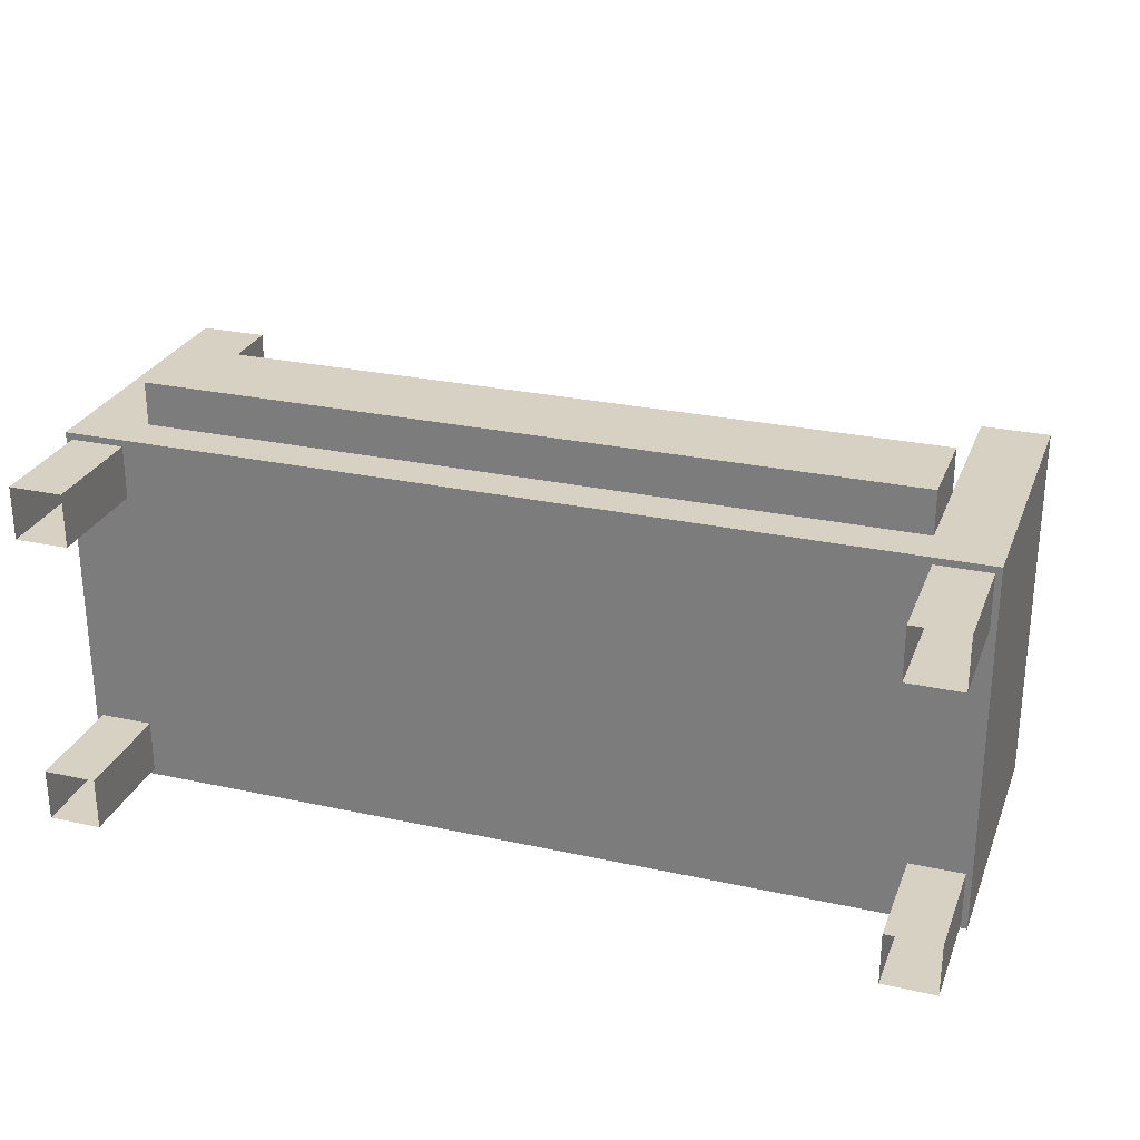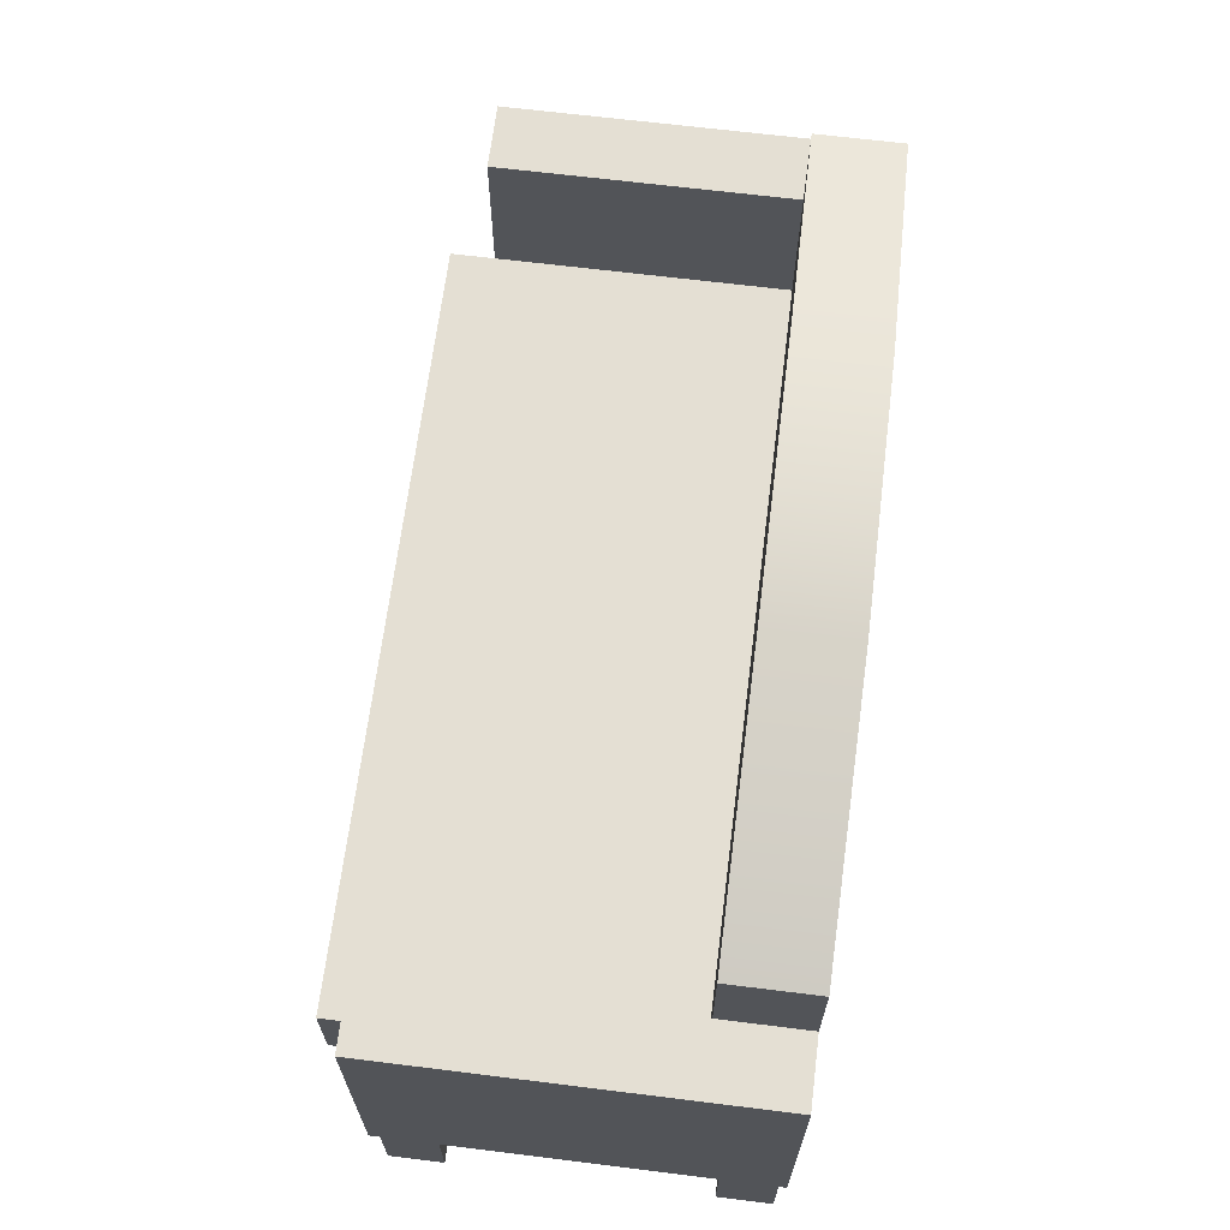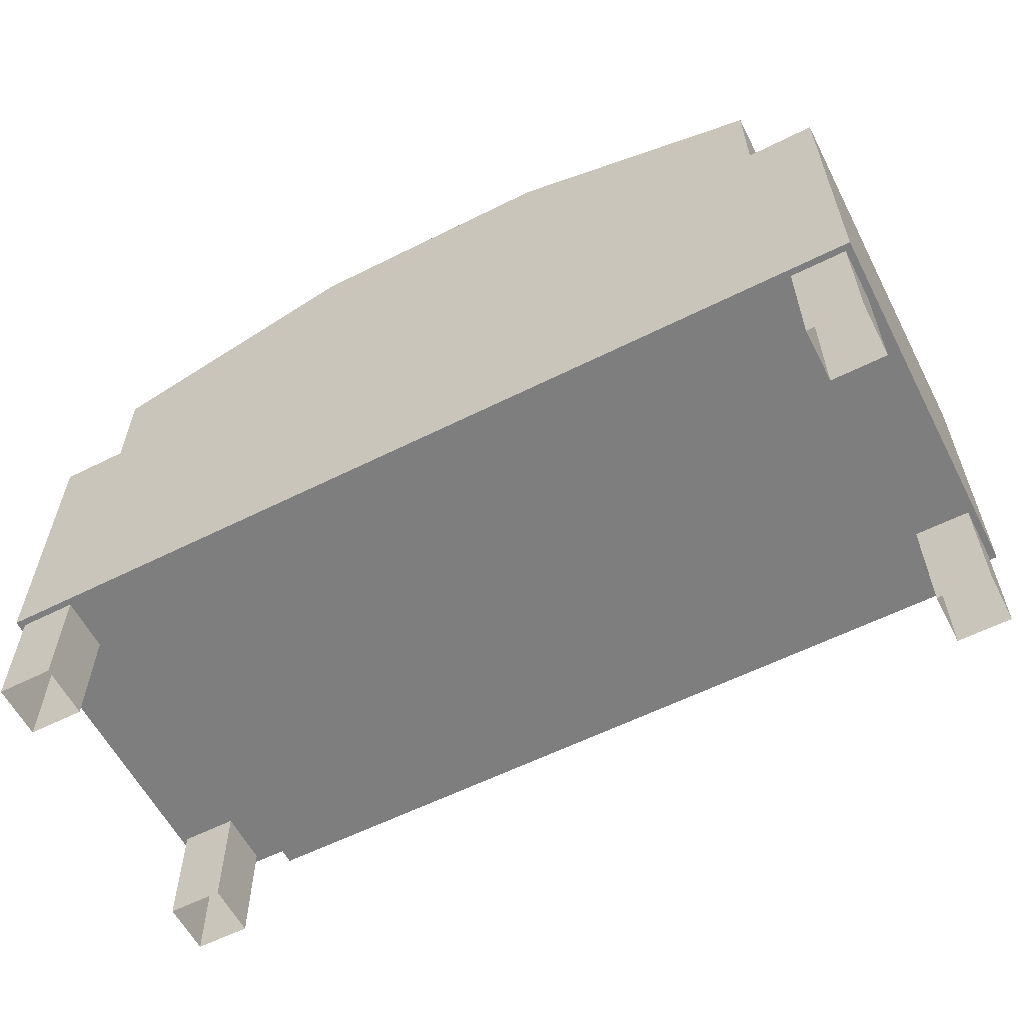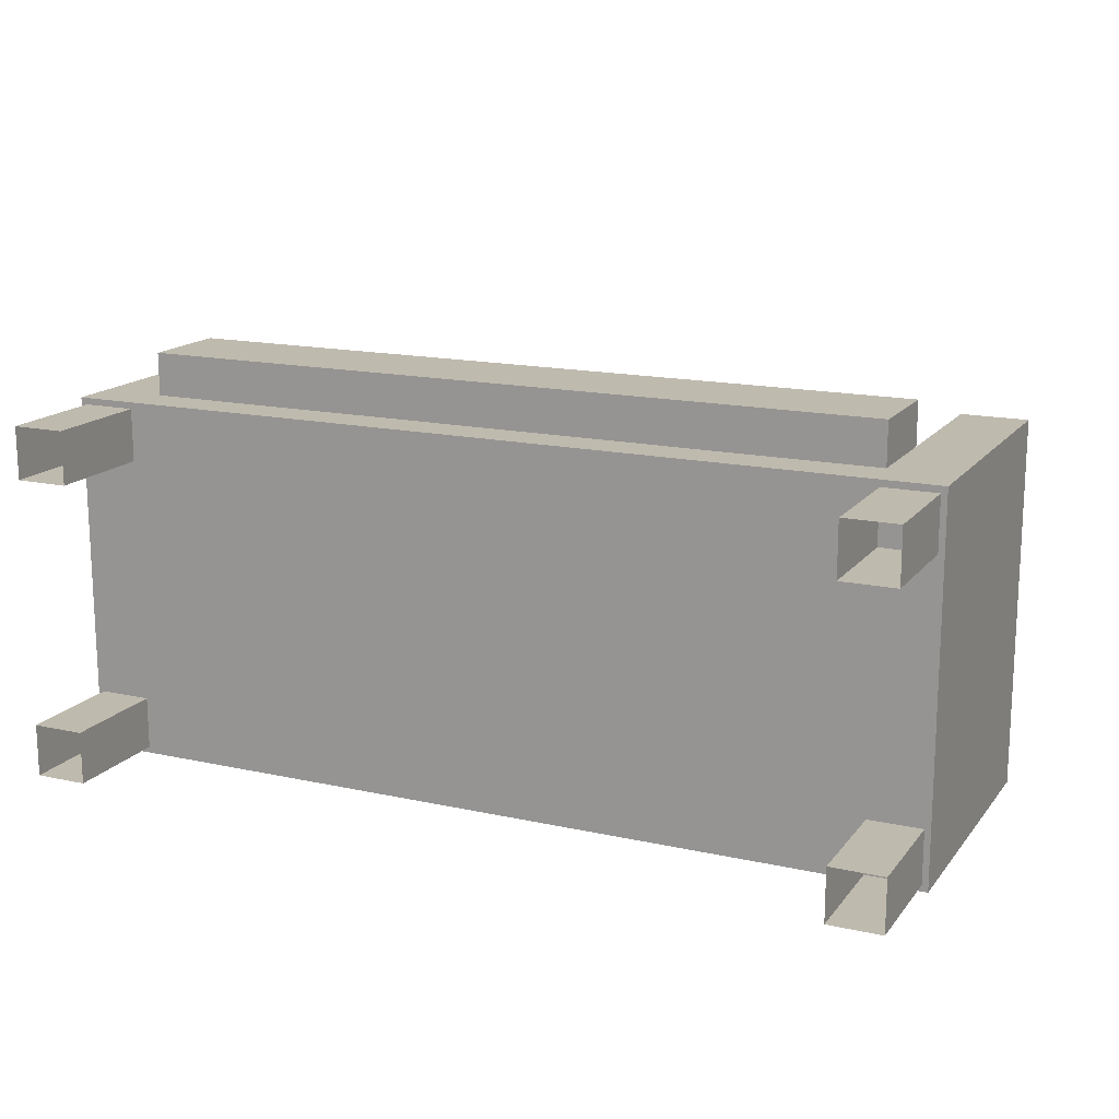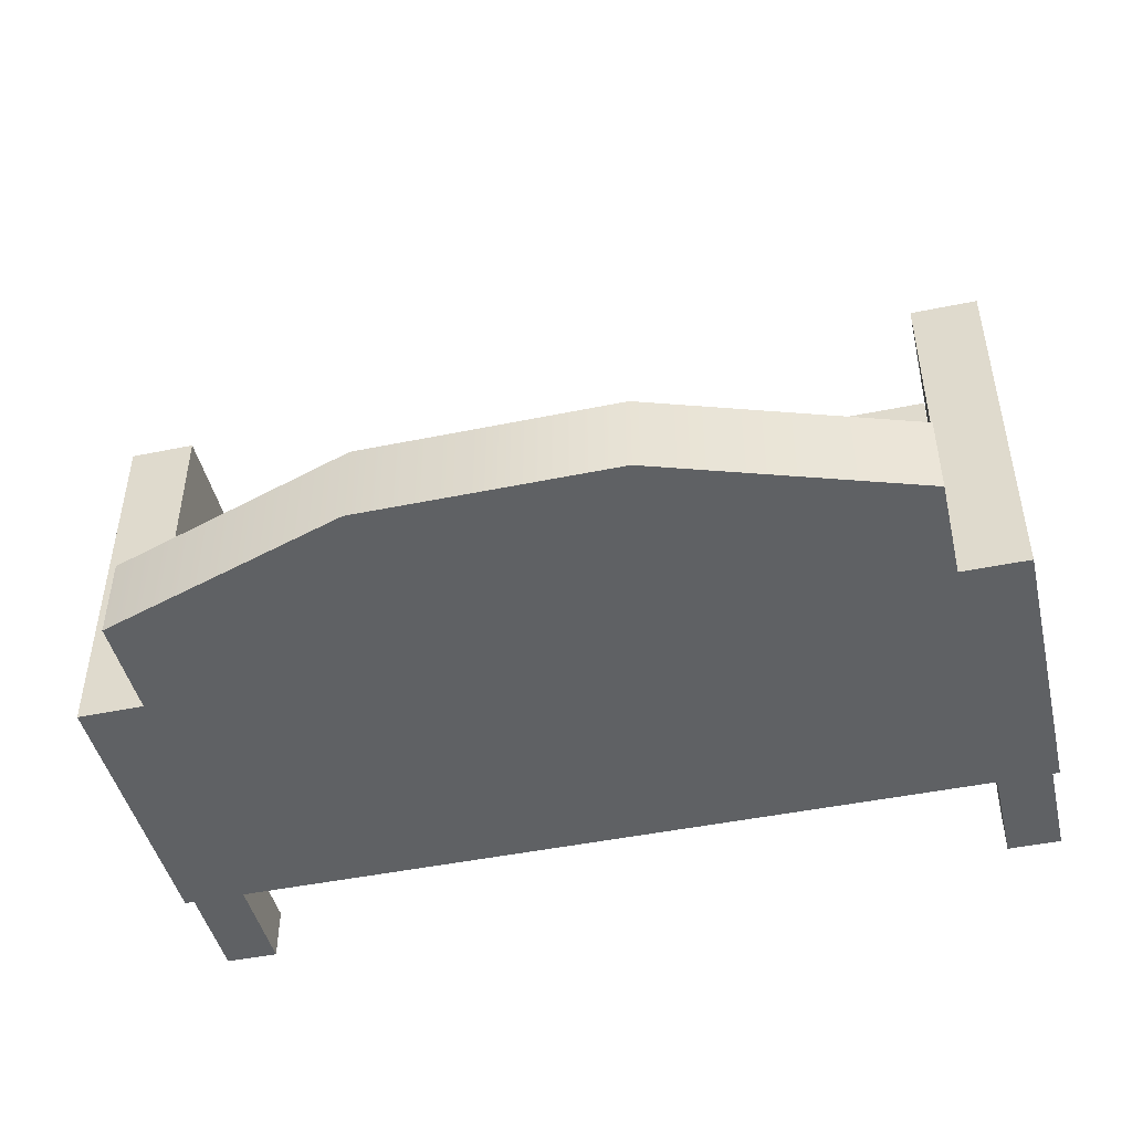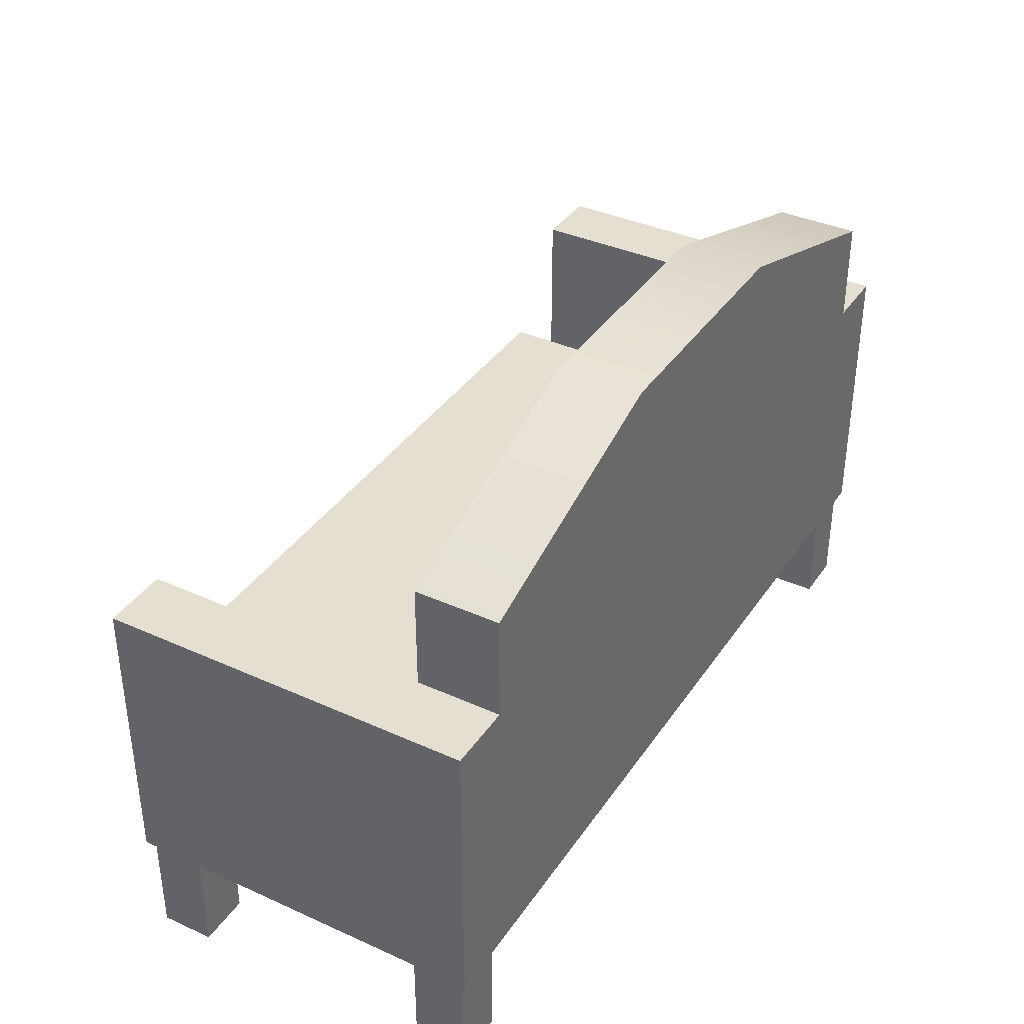
<metadata>
{"format":"obj","ext":"obj","renderer":"f3d","projection":"perspective","resolution":1024,"background":"white","views":[{"elev":27.1,"azim":18.6,"up":"+Z"},{"elev":66.4,"azim":97.1,"up":"+Y"},{"elev":-59.4,"azim":-152.8,"up":"+Y"},{"elev":15.8,"azim":24.8,"up":"+Z"},{"elev":-46.0,"azim":-166.7,"up":"+Z"},{"elev":37.3,"azim":120.1,"up":"+Y"}]}
</metadata>
<code>
g Prop_Couch_07
v 1.562 0.3972 -0.7276
v 1.562 1.422 -0.7276
v 1.33 1.422 -0.7276
v 1.33 0.3972 -0.7276
v -1.33 0.3972 -0.7276
v -1.33 1.422 -0.7276
v -1.562 1.422 -0.7276
v -1.562 0.3972 -0.7276
v 1.562 1.422 -0.7276
v 1.33 1.422 -0.4345
v 1.33 1.422 -0.7276
v 1.33 1.422 0.575
v 1.562 1.422 0.575
v 1.33 0.3972 -0.7276
v 1.562 0.3972 0.575
v 1.562 0.3972 -0.7276
v 1.33 0.3972 0.575
v -1.33 0.3972 0.575
v -1.33 0.3972 -0.7276
v -1.562 0.3972 -0.7276
v -1.562 0.3972 0.575
v -1.562 1.422 -0.7276
v -1.562 1.422 0.575
v -1.562 0.3972 0.575
v -1.562 0.3972 -0.7276
v -1.33 1.422 -0.4345
v -1.562 1.422 -0.7276
v -1.33 1.422 -0.7276
v -1.33 1.422 0.575
v -1.562 1.422 0.575
v -0.4433 2.082 -0.7276
v -1.33 1.786 -0.4345
v -1.33 1.786 -0.7276
v -0.4433 2.082 -0.4345
v 0.4433 2.082 -0.7276
v 0.4433 2.082 -0.4345
v 1.33 1.786 -0.7276
v 1.33 1.786 -0.4345
v 1.562 1.422 -0.7276
v 1.562 0.3972 -0.7276
v 1.562 0.3972 0.575
v 1.562 1.422 0.575
v -1.33 0.8711 -0.4345
v 1.33 0.8711 -0.4345
v 1.33 0.8711 0.575
v -1.33 0.8711 0.575
v 1.33 0.8711 0.7276
v -1.33 0.8711 0.7276
v -1.33 0.8711 -0.4345
v -1.33 1.422 -0.4345
v 1.33 0.8711 -0.4345
v -0.4433 2.082 -0.4345
v -1.33 1.786 -0.4345
v 0.4433 2.082 -0.4345
v 1.33 1.422 -0.4345
v 1.33 1.786 -0.4345
v -1.33 0.8711 0.575
v -1.33 1.422 0.575
v -1.33 1.422 -0.4345
v -1.33 0.8711 -0.4345
v -1.562 1.422 0.575
v -1.33 1.422 0.575
v -1.33 0.8711 0.575
v -1.562 0.3972 0.575
v -1.33 0.5429 0.575
v -1.33 0.3972 0.575
v 1.33 0.3972 0.575
v 1.33 0.5429 0.575
v 1.562 0.3972 0.575
v 1.562 1.422 0.575
v 1.33 0.8711 0.575
v 1.33 1.422 0.575
v 1.33 0.8711 -0.4345
v 1.33 1.422 -0.4345
v 1.33 1.422 0.575
v 1.33 0.8711 0.575
v 1.33 1.422 -0.4345
v 1.33 1.786 -0.4345
v 1.33 1.786 -0.7276
v 1.33 1.422 -0.7276
v -1.33 1.422 -0.7276
v -0.4433 2.082 -0.7276
v -1.33 1.786 -0.7276
v 1.33 1.422 -0.7276
v 0.4433 2.082 -0.7276
v 1.33 1.786 -0.7276
v -1.33 1.422 -0.7276
v -1.33 1.786 -0.7276
v -1.33 1.786 -0.4345
v -1.33 1.422 -0.4345
v -1.33 0.8711 0.7276
v 1.33 0.8711 0.7276
v 1.33 0.5429 0.7276
v -1.33 0.5429 0.7276
v -1.33 0.8711 0.575
v -1.33 0.8711 0.7276
v -1.33 0.5429 0.7276
v -1.33 0.5429 0.575
v -1.33 0.5429 0.7276
v 1.33 0.5429 0.7276
v 1.33 0.5429 0.575
v -1.33 0.5429 0.575
v 1.33 0.5429 0.575
v 1.33 0.5429 0.7276
v 1.33 0.8711 0.7276
v 1.33 0.8711 0.575
v -1.539 0 0.3643
v -1.539 0.3972 0.3643
v -1.539 0.3972 0.5516
v -1.539 0 0.5516
v -1.351 0.3972 0.3643
v -1.351 0 0.3643
v -1.351 0 0.5516
v -1.351 0.3972 0.5516
v -1.539 0 0.5516
v -1.539 0.3972 0.5516
v -1.351 0.3972 0.5516
v -1.351 0 0.5516
v -1.351 0 0.3643
v -1.351 0.3972 0.3643
v -1.539 0.3972 0.3643
v -1.539 0 0.3643
v -1.539 0 -0.7057
v -1.539 0.3972 -0.7057
v -1.539 0.3972 -0.5184
v -1.539 0 -0.5184
v -1.351 0.3972 -0.7057
v -1.351 0 -0.7057
v -1.351 0 -0.5184
v -1.351 0.3972 -0.5184
v -1.539 0 -0.5184
v -1.539 0.3972 -0.5184
v -1.351 0.3972 -0.5184
v -1.351 0 -0.5184
v -1.351 0 -0.7057
v -1.351 0.3972 -0.7057
v -1.539 0.3972 -0.7057
v -1.539 0 -0.7057
v 1.353 0 -0.7057
v 1.353 0.3972 -0.7057
v 1.353 0.3972 -0.5184
v 1.353 0 -0.5184
v 1.541 0.3972 -0.7057
v 1.541 0 -0.7057
v 1.541 0 -0.5184
v 1.541 0.3972 -0.5184
v 1.353 0 -0.5184
v 1.353 0.3972 -0.5184
v 1.541 0.3972 -0.5184
v 1.541 0 -0.5184
v 1.541 0 -0.7057
v 1.541 0.3972 -0.7057
v 1.353 0.3972 -0.7057
v 1.353 0 -0.7057
v 1.353 0 0.3643
v 1.353 0.3972 0.3643
v 1.353 0.3972 0.5516
v 1.353 0 0.5516
v 1.541 0.3972 0.3643
v 1.541 0 0.3643
v 1.541 0 0.5516
v 1.541 0.3972 0.5516
v 1.353 0 0.5516
v 1.353 0.3972 0.5516
v 1.541 0.3972 0.5516
v 1.541 0 0.5516
v 1.541 0 0.3643
v 1.541 0.3972 0.3643
v 1.353 0.3972 0.3643
v 1.353 0 0.3643
g Prop_Couch_07_0
f 3 2 1
f 4 3 1
f 3 4 5
f 6 3 5
f 7 6 5
f 8 7 5
f 11 10 9
f 10 12 9
f 12 13 9
f 16 15 14
f 15 17 14
f 14 17 18
f 19 14 18
f 19 18 20
f 18 21 20
f 24 23 22
f 25 24 22
f 28 27 26
f 26 27 29
f 27 30 29
f 33 32 31
f 32 34 31
f 31 34 35
f 34 36 35
f 35 36 37
f 36 38 37
f 41 40 39
f 42 41 39
f 45 44 43
f 46 45 43
f 47 45 46
f 48 47 46
f 51 50 49
f 51 52 50
f 53 50 52
f 51 54 52
f 55 54 51
f 54 55 56
f 59 58 57
f 60 59 57
f 63 62 61
f 61 64 63
f 64 65 63
f 64 66 65
f 66 67 65
f 67 68 65
f 68 67 69
f 70 68 69
f 70 71 68
f 70 72 71
f 75 74 73
f 76 75 73
f 79 78 77
f 80 79 77
f 83 82 81
f 81 82 84
f 82 85 84
f 85 86 84
f 89 88 87
f 90 89 87
f 93 92 91
f 94 93 91
f 97 96 95
f 98 97 95
f 101 100 99
f 102 101 99
f 105 104 103
f 106 105 103
f 109 108 107
f 110 109 107
f 113 112 111
f 114 113 111
f 117 116 115
f 118 117 115
f 121 120 119
f 122 121 119
f 125 124 123
f 126 125 123
f 129 128 127
f 130 129 127
f 133 132 131
f 134 133 131
f 137 136 135
f 138 137 135
f 141 140 139
f 142 141 139
f 145 144 143
f 146 145 143
f 149 148 147
f 150 149 147
f 153 152 151
f 154 153 151
f 157 156 155
f 158 157 155
f 161 160 159
f 162 161 159
f 165 164 163
f 166 165 163
f 169 168 167
f 170 169 167

</code>
